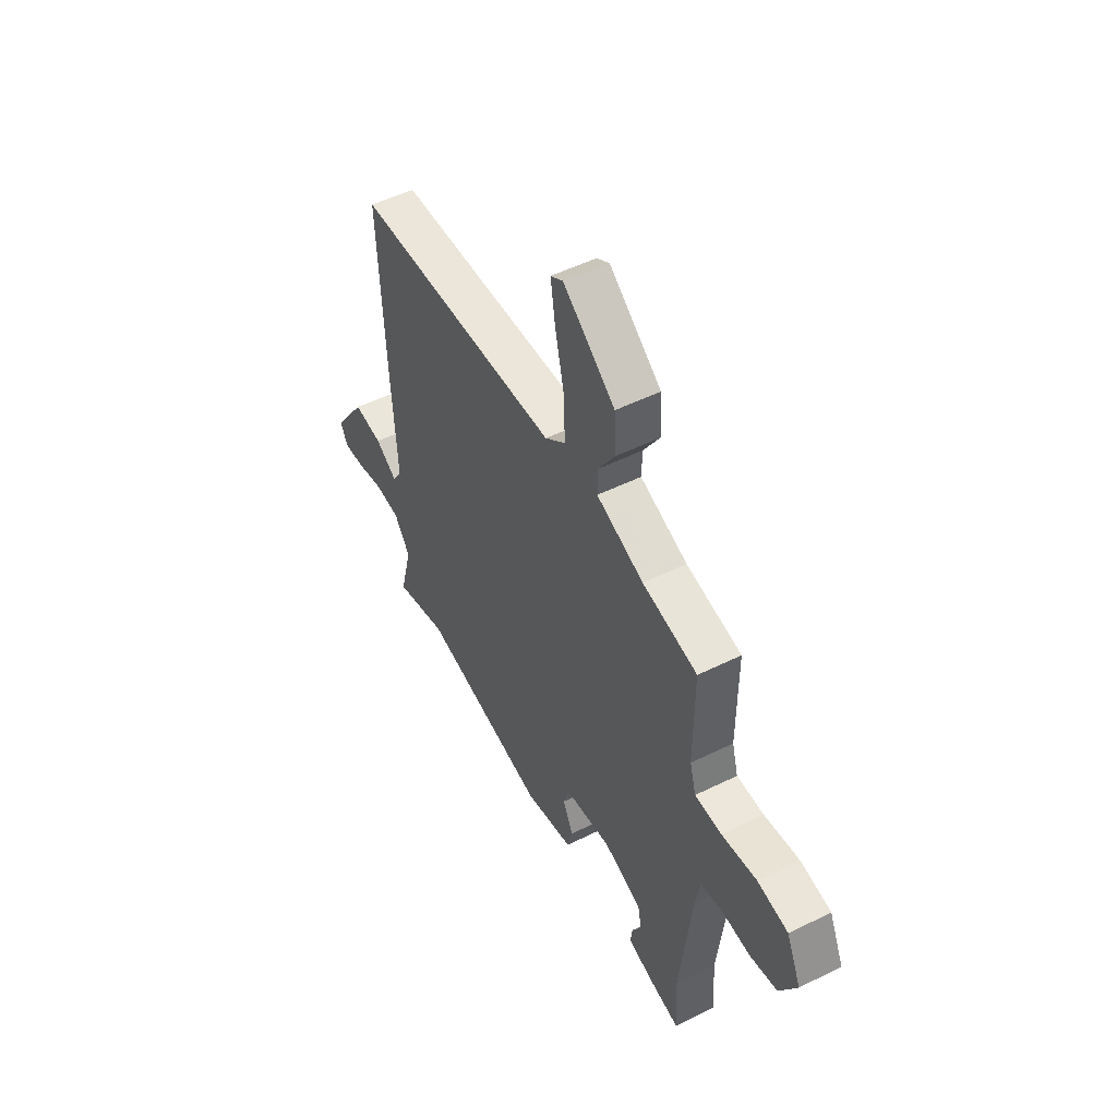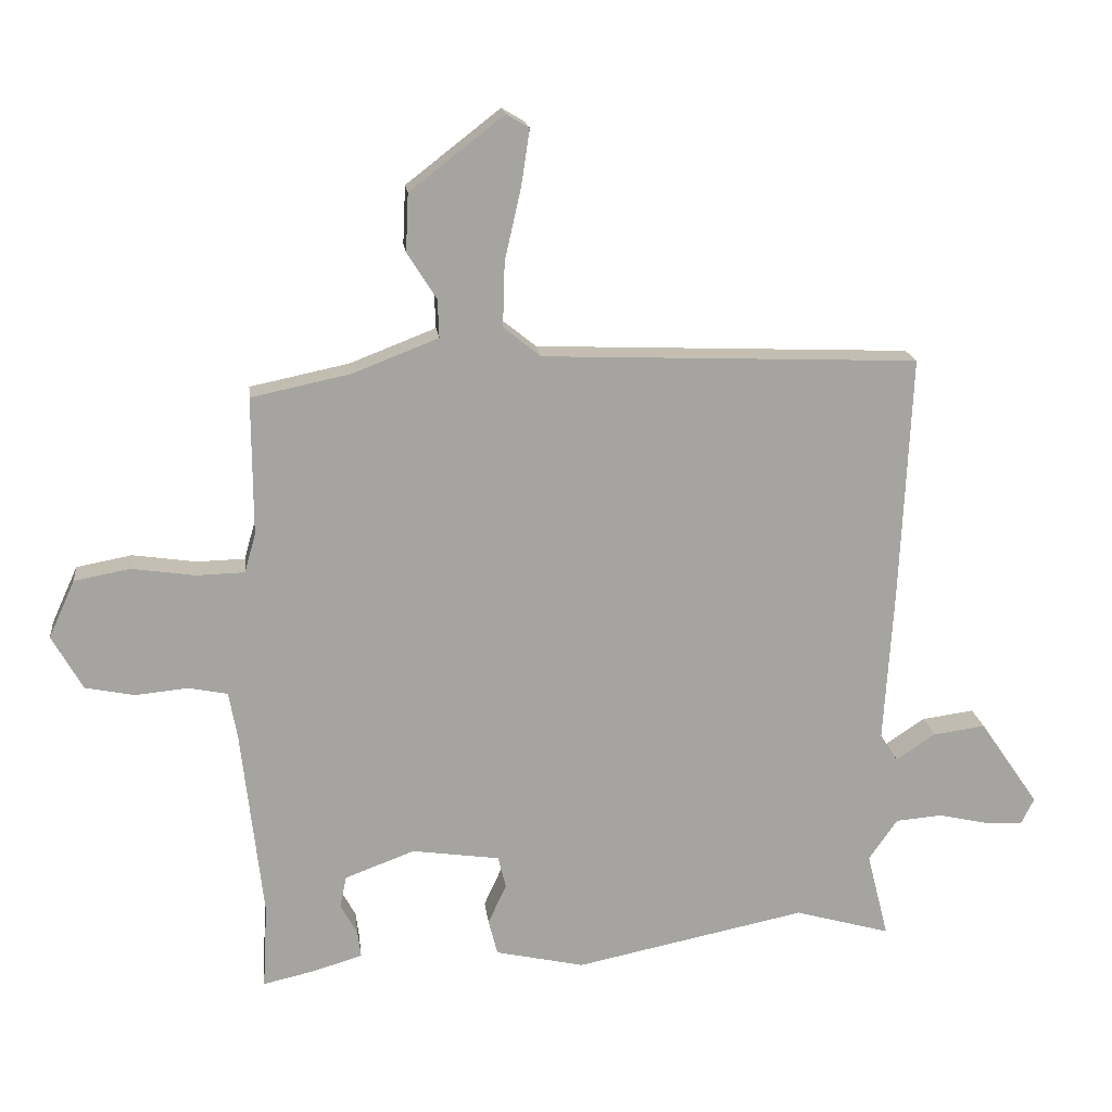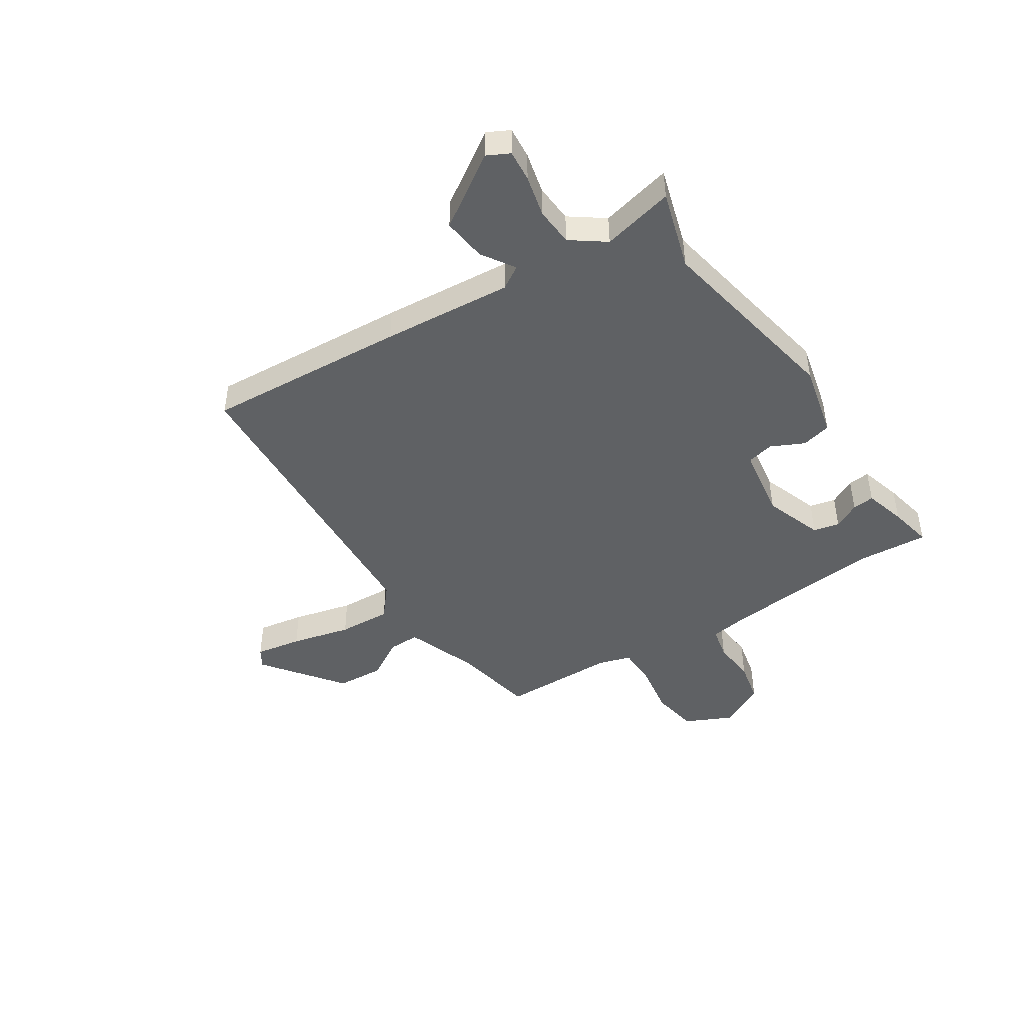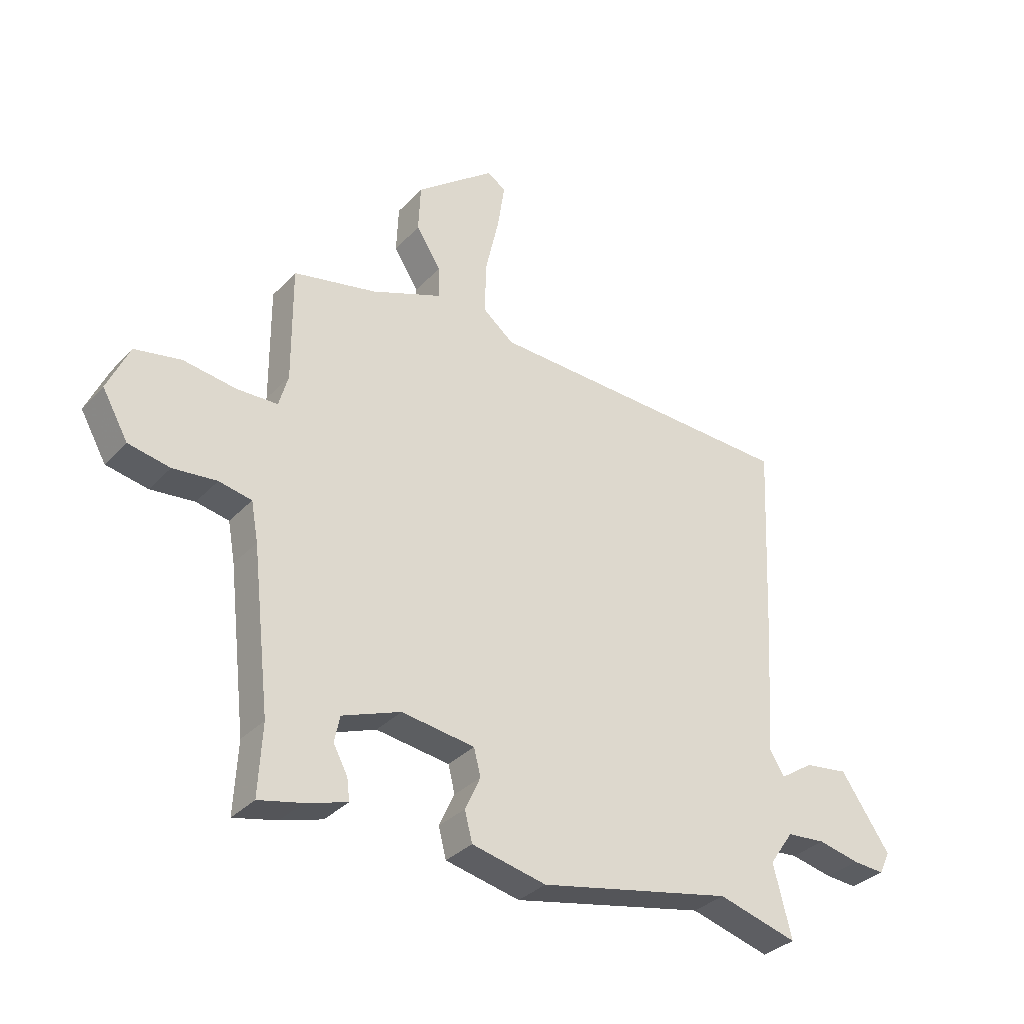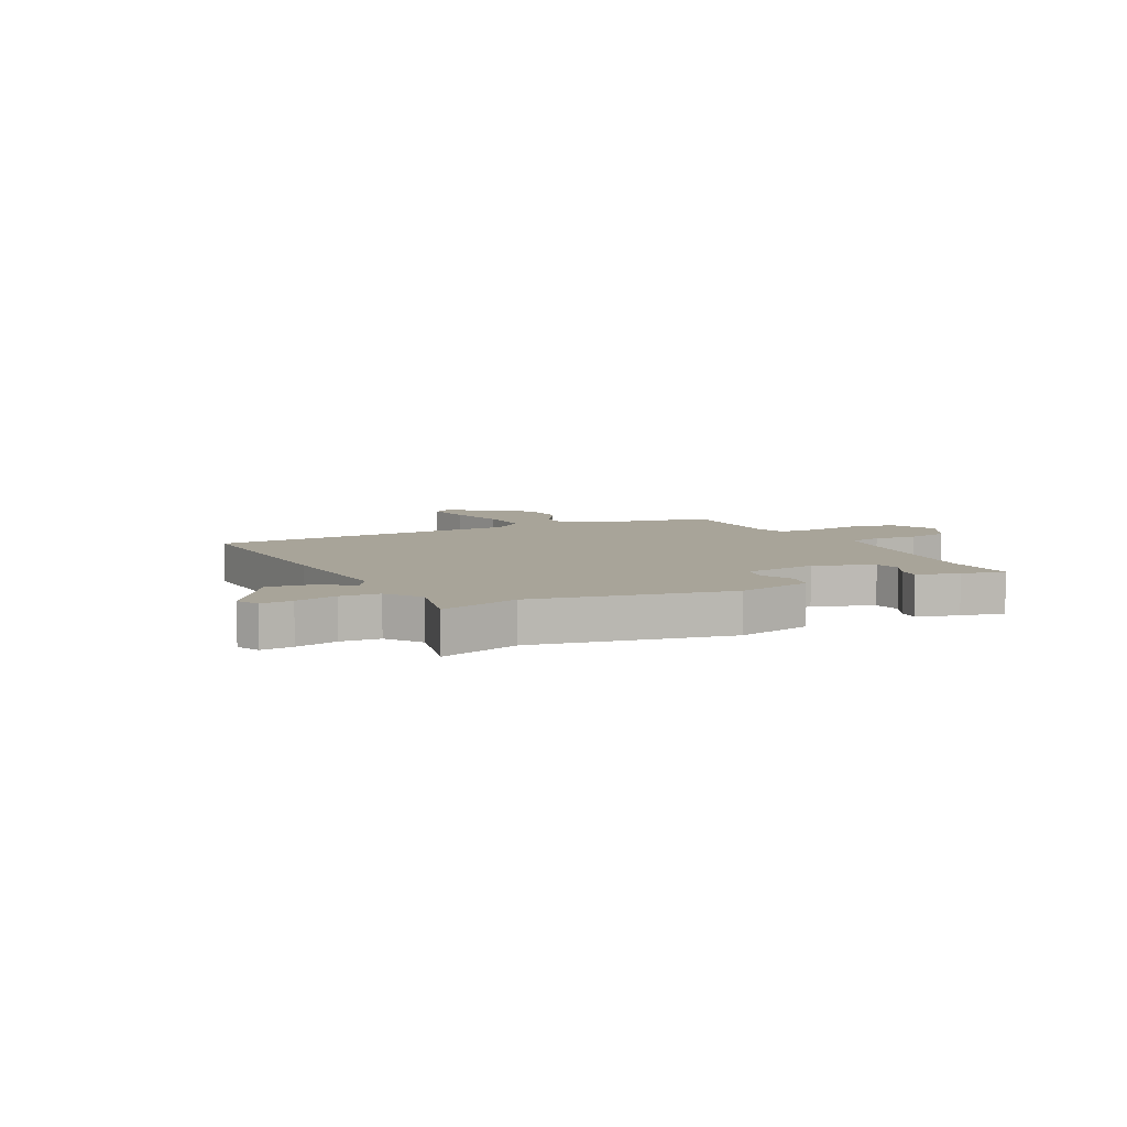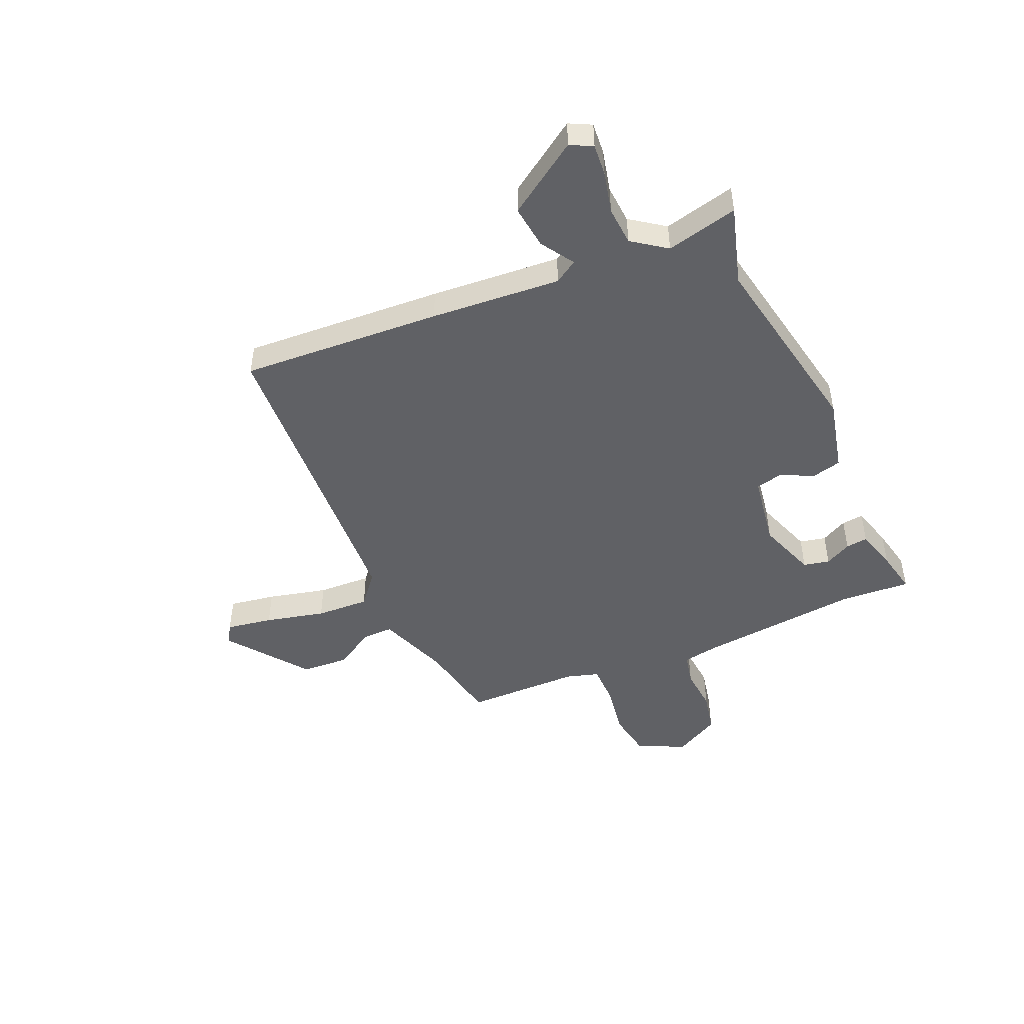
<metadata>
{"format":"obj","ext":"obj","renderer":"f3d","projection":"perspective","resolution":1024,"background":"white","views":[{"elev":51.1,"azim":-118.3,"up":"+Z"},{"elev":17.2,"azim":-6.7,"up":"+Z"},{"elev":-45.4,"azim":122.0,"up":"+Y"},{"elev":-33.2,"azim":-35.6,"up":"+Z"},{"elev":7.1,"azim":152.7,"up":"+Y"},{"elev":-47.8,"azim":112.8,"up":"+Y"}]}
</metadata>
<code>
v 0.507 0.07 -0.502
v 0.361 0.07 -0.461
v 0.007 0.07 -0.534
v -0.129 0.07 -0.504
v -0.143 0.07 -0.45
v -0.115 0.07 -0.389
v -0.127 0.07 -0.34
v -0.261 0.07 -0.321
v -0.368 0.07 -0.361
v -0.378 0.07 -0.409
v -0.352 0.07 -0.457
v -0.347 0.07 -0.497
v -0.423 0.07 -0.52
v -0.502 0.07 -0.538
v -0.495 0.07 -0.409
v -0.528 0.07 -0.117
v -0.541 0.07 -0.045
v -0.601 0.07 -0.033
v -0.681 0.07 -0.041
v -0.757 0.07 -0.026
v -0.804 0.07 0.057
v -0.764 0.07 0.145
v -0.679 0.07 0.161
v -0.582 0.07 0.147
v -0.508 0.07 0.149
v -0.491 0.07 0.209
v -0.492 0.07 0.42
v -0.34 0.07 0.452
v -0.209 0.07 0.503
v -0.211 0.07 0.561
v -0.256 0.07 0.632
v -0.252 0.07 0.72
v -0.108 0.07 0.832
v -0.073 0.07 0.811
v -0.086 0.07 0.725
v -0.111 0.07 0.615
v -0.114 0.07 0.517
v -0.057 0.07 0.471
v 0.518 0.07 0.449
v 0.501 0.07 0.079
v 0.486 0.07 -0.16
v 0.513 0.07 -0.202
v 0.573 0.07 -0.162
v 0.653 0.07 -0.151
v 0.743 0.07 -0.282
v 0.723 0.07 -0.323
v 0.665 0.07 -0.319
v 0.589 0.07 -0.302
v 0.518 0.07 -0.308
v 0.474 0.07 -0.371
v 0.507 0 -0.502
v 0.361 0 -0.461
v 0.007 0 -0.534
v -0.129 0 -0.504
v -0.143 0 -0.45
v -0.115 0 -0.389
v -0.127 0 -0.34
v -0.261 0 -0.321
v -0.368 0 -0.361
v -0.378 0 -0.409
v -0.352 0 -0.457
v -0.347 0 -0.497
v -0.423 0 -0.52
v -0.502 0 -0.538
v -0.495 0 -0.409
v -0.528 0 -0.117
v -0.541 0 -0.045
v -0.601 0 -0.033
v -0.681 0 -0.041
v -0.757 0 -0.026
v -0.804 0 0.057
v -0.764 0 0.145
v -0.679 0 0.161
v -0.582 0 0.147
v -0.508 0 0.149
v -0.491 0 0.209
v -0.492 0 0.42
v -0.34 0 0.452
v -0.209 0 0.503
v -0.211 0 0.561
v -0.256 0 0.632
v -0.252 0 0.72
v -0.108 0 0.832
v -0.073 0 0.811
v -0.086 0 0.725
v -0.111 0 0.615
v -0.114 0 0.517
v -0.057 0 0.471
v 0.518 0 0.449
v 0.501 0 0.079
v 0.486 0 -0.16
v 0.513 0 -0.202
v 0.573 0 -0.162
v 0.653 0 -0.151
v 0.743 0 -0.282
v 0.723 0 -0.323
v 0.665 0 -0.319
v 0.589 0 -0.302
v 0.518 0 -0.308
v 0.474 0 -0.371
f 46 47 48
f 45 46 48
f 44 45 48
f 43 44 48
f 42 43 48
f 42 48 49
f 41 42 49 50
f 38 39 40 41
f 37 38 41 50
f 34 35 36
f 33 34 36
f 32 33 36
f 31 32 36
f 30 31 36
f 29 30 36 37
f 50 1 2
f 37 50 2
f 29 37 2
f 28 29 2
f 22 23 24
f 21 22 24
f 20 21 24
f 19 20 24
f 18 19 24
f 17 18 24 25
f 16 17 25 26
f 13 14 15
f 12 13 15
f 11 12 15
f 10 11 15
f 15 16 26
f 10 15 26
f 9 10 26
f 4 5 6
f 3 4 6
f 2 3 6
f 2 6 7
f 28 2 7
f 26 27 28
f 9 26 28
f 8 9 28
f 7 8 28
f 98 97 96
f 98 96 95
f 98 95 94
f 98 94 93
f 98 93 92
f 99 98 92
f 100 99 92 91
f 91 90 89 88
f 100 91 88 87
f 86 85 84
f 86 84 83
f 86 83 82
f 86 82 81
f 86 81 80
f 87 86 80 79
f 52 51 100
f 52 100 87
f 52 87 79
f 52 79 78
f 74 73 72
f 74 72 71
f 74 71 70
f 74 70 69
f 74 69 68
f 75 74 68 67
f 76 75 67 66
f 65 64 63
f 65 63 62
f 65 62 61
f 65 61 60
f 76 66 65
f 76 65 60
f 76 60 59
f 56 55 54
f 56 54 53
f 56 53 52
f 57 56 52
f 57 52 78
f 78 77 76
f 78 76 59
f 78 59 58
f 78 58 57
f 1 51 52 2
f 2 52 53 3
f 3 53 54 4
f 4 54 55 5
f 5 55 56 6
f 6 56 57 7
f 7 57 58 8
f 8 58 59 9
f 9 59 60 10
f 10 60 61 11
f 11 61 62 12
f 12 62 63 13
f 13 63 64 14
f 14 64 65 15
f 15 65 66 16
f 16 66 67 17
f 17 67 68 18
f 18 68 69 19
f 19 69 70 20
f 20 70 71 21
f 21 71 72 22
f 22 72 73 23
f 23 73 74 24
f 24 74 75 25
f 25 75 76 26
f 26 76 77 27
f 27 77 78 28
f 28 78 79 29
f 29 79 80 30
f 30 80 81 31
f 31 81 82 32
f 32 82 83 33
f 33 83 84 34
f 34 84 85 35
f 35 85 86 36
f 36 86 87 37
f 37 87 88 38
f 38 88 89 39
f 39 89 90 40
f 40 90 91 41
f 41 91 92 42
f 42 92 93 43
f 43 93 94 44
f 44 94 95 45
f 45 95 96 46
f 46 96 97 47
f 47 97 98 48
f 48 98 99 49
f 49 99 100 50
f 50 100 51 1

</code>
